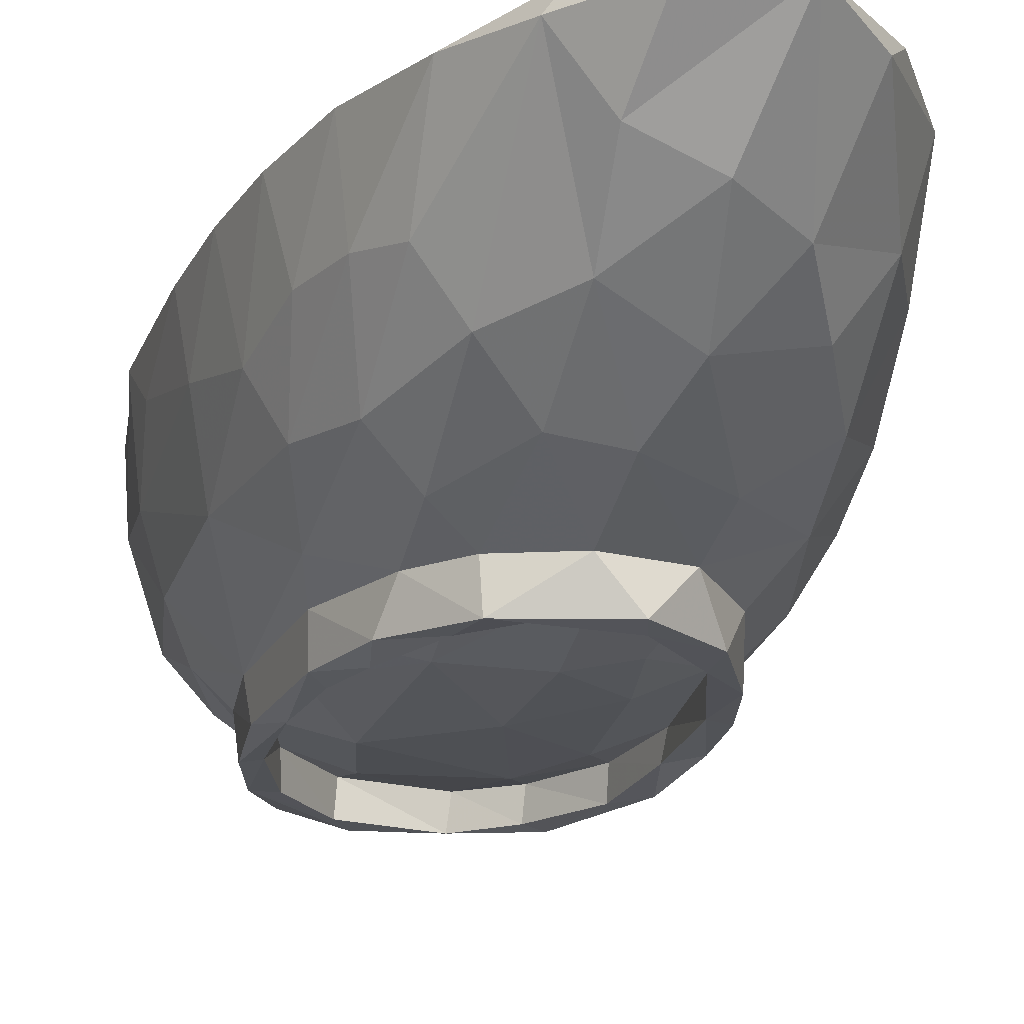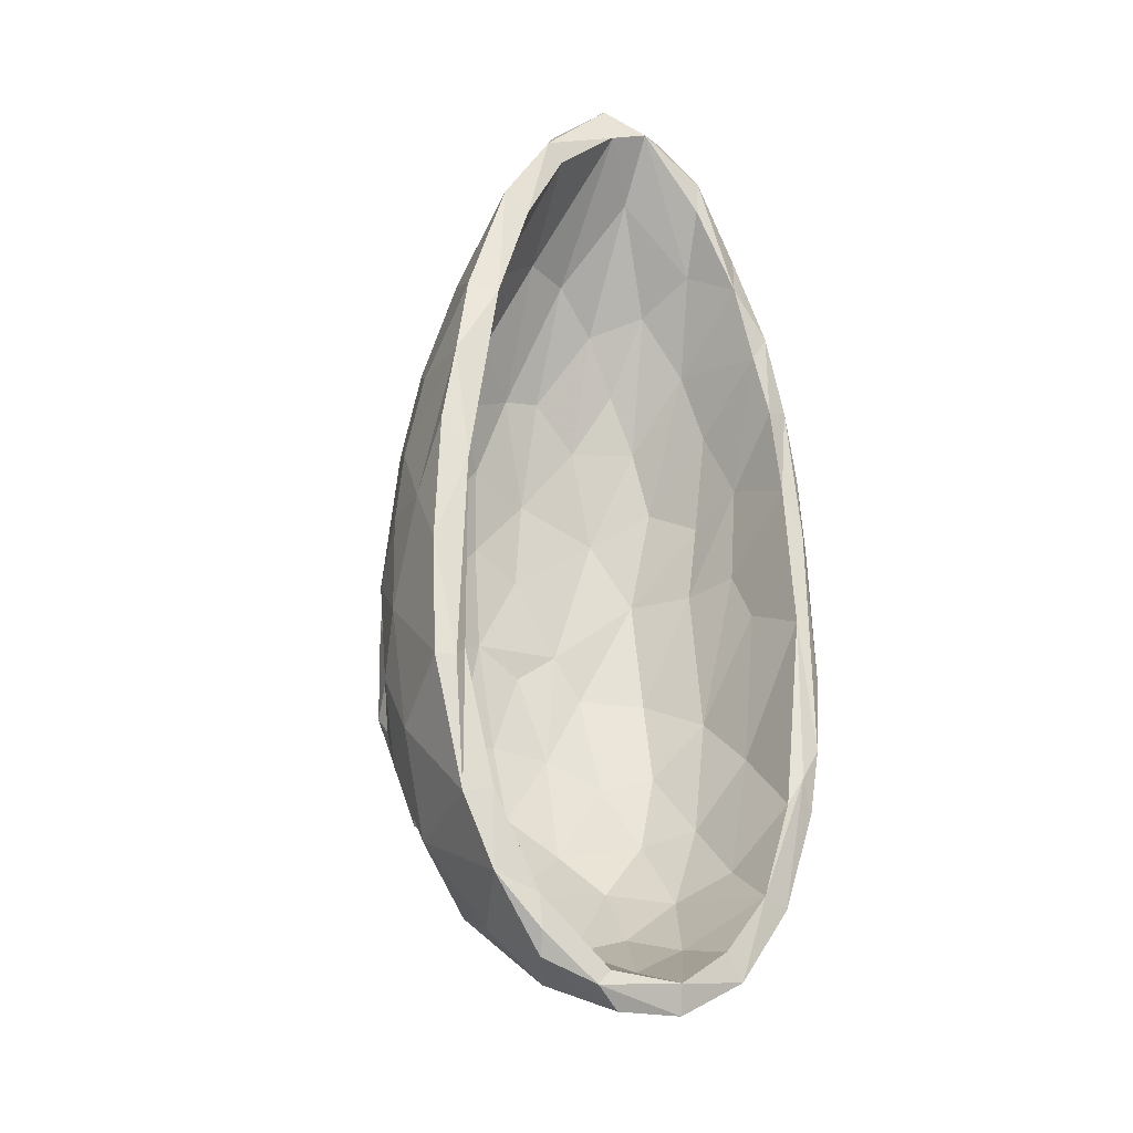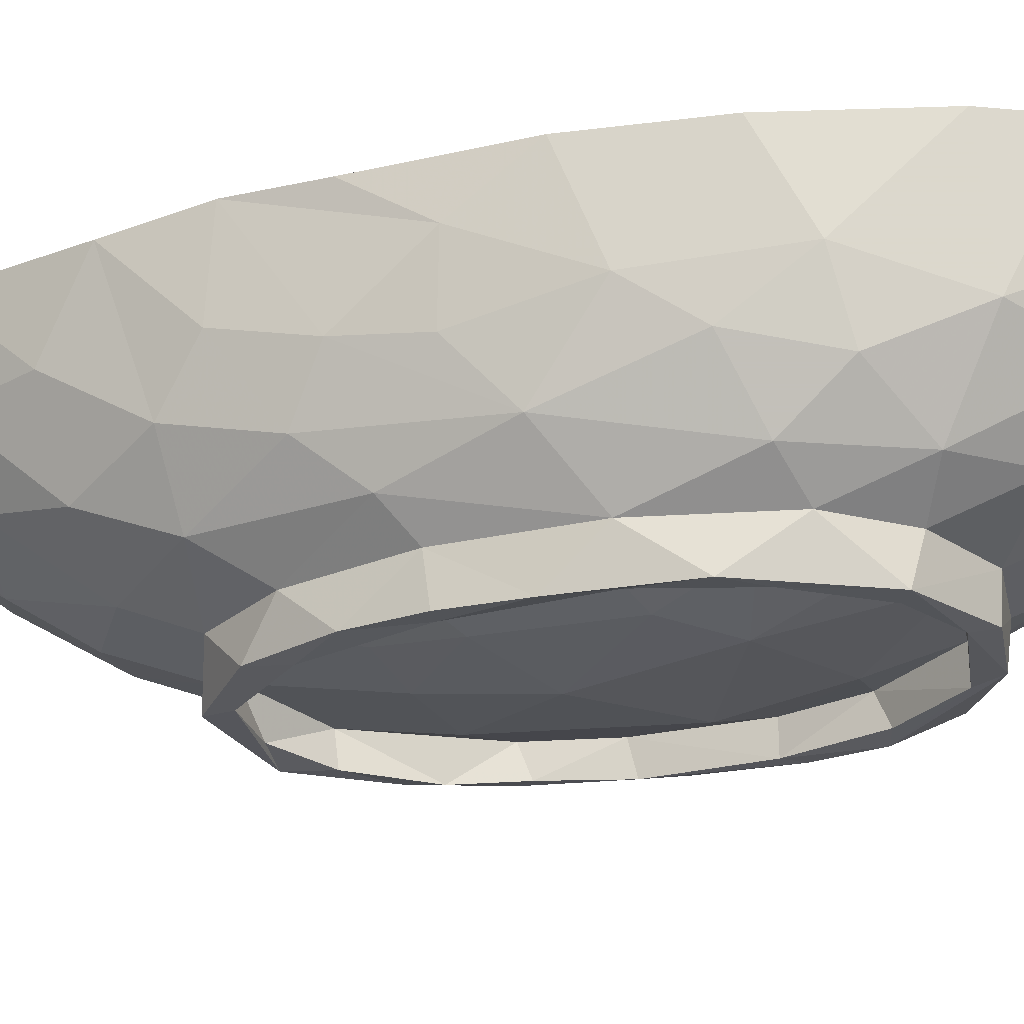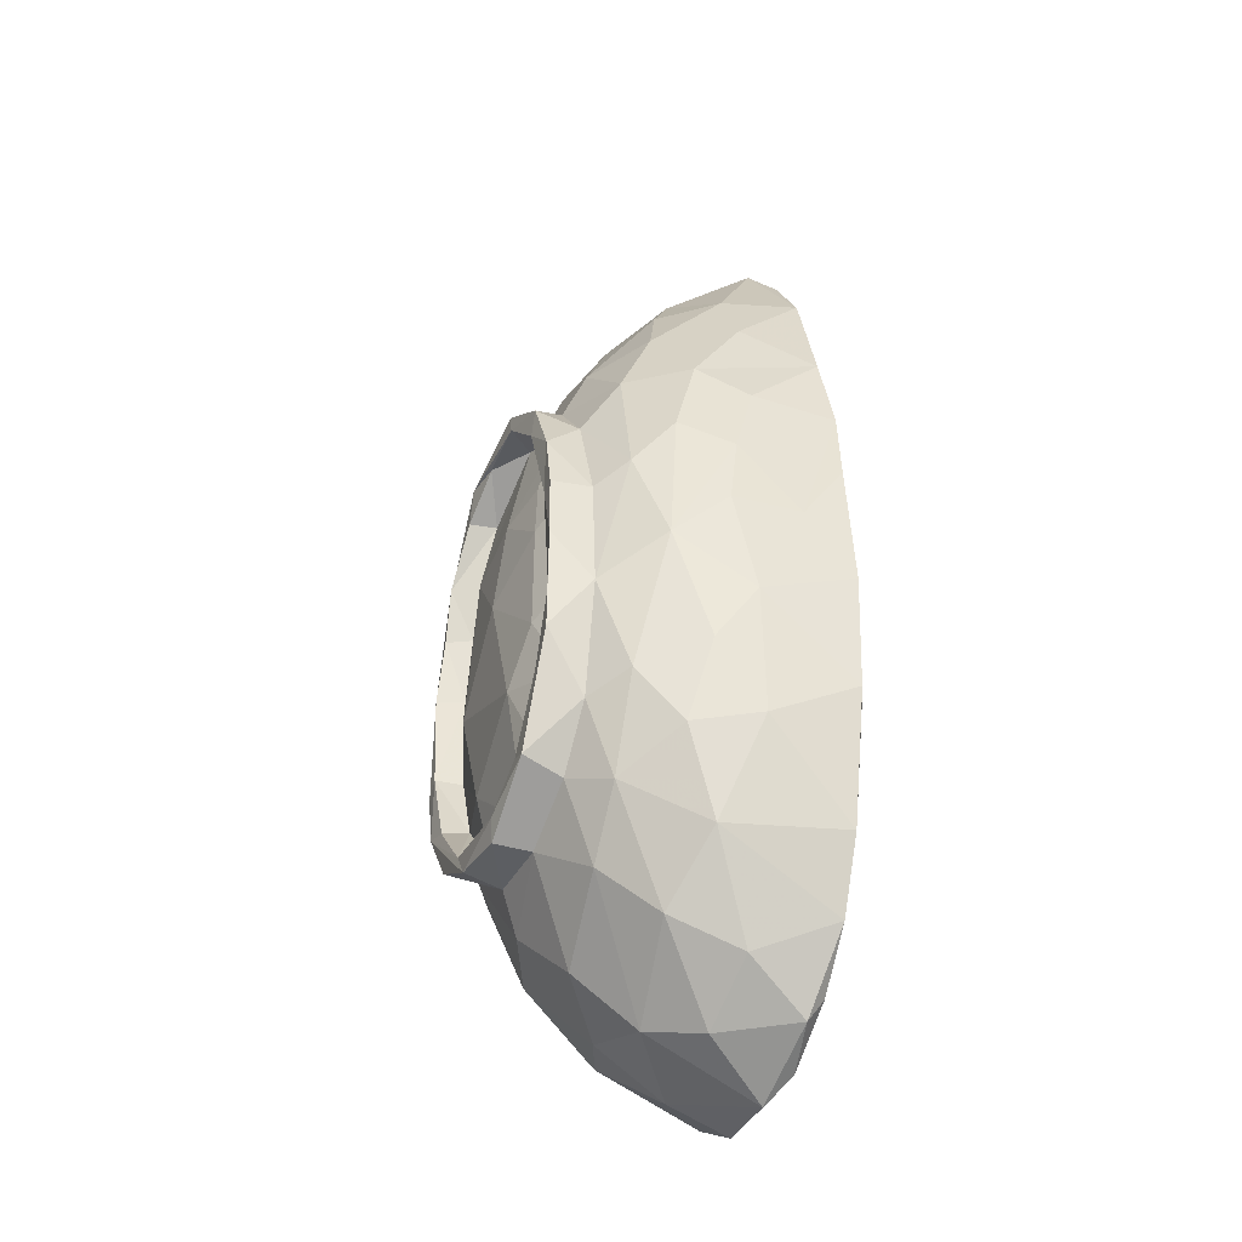
<metadata>
{"format":"obj","ext":"obj","renderer":"f3d","projection":"perspective","resolution":1024,"background":"white","views":[{"elev":-20.3,"azim":164.8,"up":"+Z"},{"elev":-26.7,"azim":-33.3,"up":"+Y"},{"elev":-27.2,"azim":-74.6,"up":"+Z"},{"elev":-40.1,"azim":-114.3,"up":"+Y"}]}
</metadata>
<code>
v -0.1662 -0.3369 0.01133
v -0.1082 -0.3956 -0.009604
v -0.08241 -0.3493 -0.06067
v -0.1315 -0.2924 -0.06385
v -0.05373 -0.3629 -0.02187
v -0.1244 -0.3091 -0.01102
v -0.01828 -0.4524 0.009894
v 0.004607 -0.3975 -0.04474
v -0.02832 -0.3096 -0.09319
v -0.06908 -0.3001 -0.05201
v -0.03542 -0.428 0.04122
v -0.003211 -0.4178 0.01954
v 0.05603 -0.3423 -0.07265
v 0.03297 -0.2945 -0.06327
v -0.1824 -0.2548 -0.02136
v -0.2066 -0.2421 0.04165
v -0.1683 -0.2007 -0.064
v -0.2048 -0.1749 -0.004772
v -0.1665 -0.1445 -0.02135
v -0.1956 -0.06042 -0.03923
v -0.1891 -0.11 0.03957
v -0.153 -0.1021 -0.09252
v -0.2192 -0.1192 0.03275
v -0.211 -0.01218 0.01321
v -0.162 -0.004354 -0.02685
v -0.1696 0.03796 -0.06531
v -0.09615 -0.2645 -0.1331
v -0.09151 -0.2744 -0.09274
v -0.1354 -0.2327 -0.04067
v -0.1619 -0.2849 0.05082
v -0.1177 -0.1886 -0.1316
v -0.1425 -0.1587 -0.1328
v -0.1302 -0.2157 -0.09098
v -0.0763 -0.2554 -0.1313
v -0.07756 -0.2497 -0.1039
v -0.117 -0.1801 -0.1047
v -0.04187 -0.1584 -0.1277
v -0.1786 -0.2198 0.05078
v -0.1289 -0.09771 -0.06906
v -0.07417 -0.1872 -0.08447
v -0.02982 -0.2869 -0.1331
v -0.02146 -0.3064 -0.1284
v -0.0327 -0.2824 -0.1037
v 0.03694 -0.3012 -0.1319
v 0.04224 -0.3051 -0.09258
v 0.05042 -0.2765 -0.1009
v -0.02264 -0.2607 -0.07491
v -0.02841 -0.1789 -0.09304
v 0.05226 -0.2079 -0.1174
v -0.1291 -0.1019 -0.1267
v -0.1297 -0.08741 -0.1054
v -0.1449 -0.0543 -0.1331
v -0.08207 -0.1077 -0.1224
v -0.04511 -0.06449 -0.09798
v -0.1222 0.01338 -0.1303
v -0.1191 0.03449 -0.1035
v -0.1442 0.0154 -0.09183
v -0.1409 0.01094 -0.1322
v -0.07505 0.007884 -0.1193
v -0.1116 -0.02369 -0.07538
v -0.1104 0.07681 -0.06336
v 0.005265 -0.08965 -0.1014
v -0.003177 -0.03278 -0.1308
v -0.002603 0.01967 -0.09603
v -0.05768 0.04139 -0.08851
v -0.01265 0.06173 -0.1233
v -0.1921 -0.3281 0.1266
v -0.1593 -0.3958 0.1286
v -0.1239 -0.4237 0.05739
v -0.05983 -0.466 0.05244
v -0.1047 -0.4628 0.1192
v -0.1112 -0.4425 0.1329
v -0.1132 -0.4078 0.1303
v -0.09037 -0.4041 0.05266
v -0.1373 -0.352 0.06883
v -0.1625 -0.3186 0.1304
v -0.02236 -0.4997 0.119
v -0.03671 -0.4662 0.1296
v 0.03327 -0.444 0.06932
v -0.05256 -0.4827 0.1331
v 0.0446 -0.4953 0.1234
v 0.03767 -0.4685 0.1352
v -0.2236 -0.2005 0.1244
v -0.206 -0.2018 0.1337
v -0.1931 -0.1891 0.1265
v -0.2232 -0.01697 0.07949
v -0.1898 -0.01019 0.06125
v -0.2297 -0.08385 0.126
v -0.1983 0.007276 0.133
v -0.2233 0.04954 0.1232
v -0.1923 0.03832 0.1254
v -0.1801 0.04686 0.03294
v -0.1858 0.08667 -0.02712
v -0.208 0.05836 0.02257
v -0.1779 0.1751 -0.002892
v -0.2007 0.1376 0.04491
v -0.1267 0.07285 -0.1312
v -0.09054 0.1114 -0.1322
v -0.1143 0.1156 -0.09266
v -0.06465 0.07293 -0.1136
v -0.07271 0.1346 -0.1002
v -0.1535 0.1128 -0.008713
v -0.09215 0.1452 -0.1297
v -0.03554 0.1686 -0.1319
v -0.06431 0.1801 -0.09094
v -0.1376 0.168 -0.06132
v -0.1117 0.1739 -0.0332
v -0.1401 0.2119 0.02356
v -0.06965 0.1256 -0.07
v -0.04529 0.2116 -0.05122
v -0.002322 0.1077 -0.08517
v -0.02844 0.1932 -0.1303
v -0.007704 0.1767 -0.1006
v -0.1328 0.2468 -0.0274
v -0.07013 0.2371 -0.0681
v -0.09797 0.2445 -0.00941
v -0.09688 0.323 -0.005734
v 0.06443 0.1735 -0.1317
v 0.005139 0.1978 -0.09333
v 0.02601 0.1703 -0.128
v 0.002334 0.2767 -0.06195
v -0.004865 0.2213 -0.05147
v -0.01957 0.3364 -0.02617
v -0.06339 0.3379 0.03087
v -0.01435 0.3376 0.01195
v -0.06361 0.3865 0.02448
v 0.03647 0.3003 -0.007394
v -0.1855 0.1179 0.1244
v -0.212 0.1282 0.1275
v -0.1704 0.1524 0.06619
v -0.1967 0.2137 0.1215
v -0.1689 0.2079 0.1347
v -0.1696 0.2595 0.05148
v -0.1579 0.3391 0.126
v -0.1543 0.262 0.1319
v -0.1195 0.2905 0.05236
v -0.1363 0.3333 0.05024
v -0.1342 0.3179 0.1335
v -0.09126 0.4012 0.1307
v -0.1089 0.4192 0.1321
v -0.08843 0.4489 0.1099
v -0.00545 0.4235 0.03858
v -0.02344 0.4654 0.1309
v 0.0239 0.4207 0.08346
v -0.03059 0.5003 0.1239
v 0.01493 0.4799 0.1369
v 0.05 -0.4325 -0.002256
v 0.06144 -0.3948 0.01348
v 0.1077 -0.3564 -0.04443
v 0.07025 -0.3348 -0.03397
v 0.1074 -0.4209 0.02423
v 0.1185 -0.3489 0.01845
v 0.1749 -0.2826 -0.02058
v 0.05268 -0.2764 -0.1315
v 0.09474 -0.2671 -0.1295
v 0.125 -0.2138 -0.1331
v 0.1089 -0.256 -0.09134
v 0.1182 -0.2749 -0.0381
v 0.09398 -0.2054 -0.07565
v 0.03726 -0.1803 -0.09312
v 0.1014 -0.2195 -0.1312
v 0.1049 -0.2083 -0.1029
v 0.07454 -0.11 -0.1259
v 0.07896 -0.1017 -0.09288
v 0.1417 -0.2592 -0.06864
v 0.1545 -0.2626 0.007275
v 0.1437 -0.1755 -0.09008
v 0.1287 -0.1419 -0.1319
v 0.1425 -0.1572 -0.1309
v 0.1236 -0.1428 -0.105
v 0.1399 -0.1931 -0.04563
v 0.1724 -0.1792 -0.06207
v 0.1759 -0.1377 -0.002373
v 0.14 -0.1052 -0.06088
v 0.04933 -0.05558 -0.09671
v 0.06469 0.05105 -0.1199
v 0.08232 0.07861 -0.07607
v 0.1267 -0.04225 -0.1065
v 0.1496 -0.07948 -0.1282
v 0.1326 -0.04805 -0.1342
v 0.1537 -0.08857 -0.09273
v 0.1279 0.01089 -0.06331
v 0.1194 0.02985 -0.1046
v 0.1223 0.01986 -0.132
v 0.1373 0.03635 -0.1279
v 0.1398 0.0437 -0.09055
v 0.1686 0.0134 -0.01141
v 0.1533 0.08844 -0.07175
v 0.1995 -0.1328 -0.03054
v 0.2066 -0.2534 0.0511
v 0.2182 -0.128 0.02665
v 0.1971 0.01223 -0.02507
v 0.1858 0.01984 0.04329
v 0.04696 -0.4751 0.06341
v 0.08809 -0.4136 0.06862
v 0.1131 -0.455 0.1283
v 0.09355 -0.4291 0.1313
v 0.1605 -0.3712 0.04497
v 0.1406 -0.368 0.1328
v 0.1503 -0.325 0.07002
v 0.1711 -0.375 0.1265
v 0.1787 -0.2654 0.1274
v 0.1843 -0.1947 0.05671
v 0.1952 -0.2364 0.1332
v 0.209 -0.2698 0.126
v 0.2167 -0.2032 0.1319
v 0.2301 -0.1232 0.1227
v 0.2002 -0.06237 0.1302
v 0.1921 -0.03247 0.06671
v 0.2253 -0.07348 0.08249
v 0.2118 0.03914 0.1335
v 0.216 0.03592 0.05189
v 0.2254 0.02462 0.1212
v 0.07017 0.1389 -0.1031
v 0.07345 0.1365 -0.1312
v 0.06748 0.1757 -0.09351
v 0.1045 0.1322 -0.09276
v 0.04812 0.1787 -0.06009
v 0.1106 0.184 -0.03193
v 0.1079 0.07491 -0.1345
v 0.1142 0.1068 -0.1281
v 0.1347 0.1155 -0.03598
v 0.1666 0.08898 0.006979
v 0.1742 0.1433 -0.02465
v 0.1055 0.1991 -0.07091
v 0.1463 0.2113 -0.03235
v 0.1554 0.1848 0.04101
v 0.05731 0.2751 -0.05538
v 0.07599 0.2436 -0.02386
v 0.05331 0.3631 0.000181
v 0.08199 0.3214 0.03136
v 0.1056 0.3048 -0.0129
v 0.1293 0.2548 0.0379
v 0.1663 0.2635 0.04514
v 0.1421 0.3079 0.03583
v 0.1992 0.1259 0.02758
v 0.1779 0.1142 0.06345
v 0.1859 0.2036 0.04603
v 0.1584 0.2431 0.1308
v 0.1335 0.3212 0.1339
v 0.1756 0.1785 0.133
v 0.1783 0.2749 0.1285
v 0.1026 0.4355 0.114
v 0.103 0.3499 0.0896
v 0.1441 0.3691 0.12
v 0.1894 0.08835 0.1307
v 0.2162 0.11 0.1242
v 0.2023 0.1894 0.1258
v 0.0578 0.4299 0.06095
v 0.08644 0.4087 0.1323
v 0.08897 0.4449 0.133
v 0.0448 0.4907 0.1196
f 3 7 2
f 7 3 8
f 3 9 8
f 11 12 5
f 9 13 8
f 15 18 17
f 18 20 17
f 17 20 22
f 18 23 20
f 20 23 24
f 19 25 21
f 4 2 1
f 15 4 1
f 15 17 4
f 29 30 6
f 4 3 2
f 10 6 5
f 28 3 4
f 6 10 29
f 33 27 28
f 31 35 34
f 27 31 34
f 31 36 35
f 27 32 31
f 27 33 32
f 35 36 37
f 17 33 4
f 38 29 19
f 17 22 33
f 28 4 33
f 10 40 29
f 40 39 29
f 27 34 41
f 28 27 9
f 27 42 9
f 27 41 42
f 34 43 41
f 43 34 35
f 42 45 9
f 42 41 44
f 28 9 3
f 5 14 10
f 10 14 47
f 35 37 43
f 43 37 49
f 10 47 40
f 40 47 48
f 31 32 50
f 32 33 22
f 32 22 52
f 31 50 36
f 50 51 36
f 36 53 37
f 36 51 53
f 40 54 39
f 19 29 39
f 32 52 50
f 50 55 51
f 55 56 51
f 22 57 52
f 52 58 55
f 58 52 57
f 52 55 50
f 51 59 53
f 51 56 59
f 20 26 22
f 39 25 19
f 22 26 57
f 39 60 25
f 39 54 60
f 25 60 61
f 40 48 54
f 53 63 37
f 54 48 62
f 53 59 63
f 54 65 60
f 54 64 65
f 59 66 63
f 71 69 70
f 69 1 2
f 6 75 74
f 1 69 68
f 67 1 68
f 74 75 73
f 5 6 74
f 71 68 69
f 71 72 68
f 67 68 76
f 68 73 76
f 73 75 76
f 72 73 68
f 7 70 2
f 2 70 69
f 70 7 77
f 11 78 12
f 78 79 12
f 70 77 71
f 71 77 80
f 80 72 71
f 74 73 78
f 72 78 73
f 80 78 72
f 11 74 78
f 77 81 80
f 5 74 11
f 1 67 16
f 15 1 16
f 16 67 83
f 67 84 83
f 30 38 76
f 67 85 84
f 67 76 85
f 76 38 85
f 16 18 15
f 19 21 38
f 16 83 23
f 38 21 85
f 16 23 18
f 83 88 23
f 83 84 88
f 23 88 86
f 21 89 85
f 84 85 89
f 21 87 89
f 24 23 86
f 21 25 87
f 25 92 87
f 86 88 90
f 90 88 89
f 87 91 89
f 88 84 89
f 75 6 30
f 75 30 76
f 29 38 30
f 20 24 94
f 26 20 93
f 94 93 20
f 96 95 93
f 58 57 97
f 58 97 55
f 55 97 98
f 55 98 56
f 97 57 99
f 59 56 100
f 56 101 100
f 61 102 25
f 26 99 57
f 25 102 92
f 60 65 61
f 97 103 98
f 97 99 103
f 98 101 56
f 98 103 104
f 103 99 105
f 26 93 106
f 26 106 99
f 106 93 95
f 107 108 102
f 107 61 109
f 106 105 99
f 109 110 107
f 102 61 107
f 64 111 65
f 59 100 66
f 65 109 61
f 103 112 104
f 98 104 101
f 103 105 112
f 101 104 113
f 100 101 66
f 101 113 66
f 109 65 111
f 109 111 110
f 106 95 114
f 106 115 105
f 107 116 108
f 106 114 115
f 104 112 118
f 105 119 112
f 104 120 113
f 105 115 121
f 107 110 116
f 111 122 110
f 105 121 119
f 115 114 117
f 117 123 115
f 116 110 124
f 124 110 125
f 115 123 121
f 122 125 110
f 122 127 125
f 117 126 123
f 24 86 94
f 87 128 91
f 87 92 128
f 90 89 129
f 86 129 94
f 86 90 129
f 91 128 89
f 94 96 93
f 92 102 130
f 92 130 128
f 94 129 96
f 96 129 131
f 129 89 132
f 89 128 132
f 130 132 128
f 96 131 95
f 95 131 133
f 129 132 131
f 131 134 133
f 131 132 134
f 102 108 130
f 130 108 135
f 114 95 133
f 108 136 135
f 116 136 108
f 135 132 130
f 114 133 137
f 116 124 136
f 137 117 114
f 136 139 138
f 133 134 137
f 132 138 134
f 132 135 138
f 135 136 138
f 134 138 140
f 117 137 126
f 137 141 126
f 138 139 140
f 137 134 141
f 134 140 141
f 136 124 139
f 123 126 142
f 124 125 143
f 125 144 143
f 124 143 139
f 126 141 145
f 126 145 142
f 140 145 141
f 139 143 140
f 140 143 146
f 140 146 145
f 7 8 147
f 8 13 149
f 150 5 12
f 5 150 14
f 148 150 12
f 147 8 149
f 151 147 149
f 150 148 152
f 42 44 45
f 44 41 154
f 43 46 41
f 41 46 154
f 44 156 155
f 44 154 156
f 44 155 45
f 45 155 157
f 9 45 13
f 13 45 157
f 150 158 14
f 14 158 159
f 43 49 46
f 47 160 48
f 46 49 162
f 160 159 164
f 14 160 47
f 160 14 159
f 150 152 158
f 13 157 149
f 157 165 149
f 149 165 153
f 154 161 156
f 154 162 161
f 154 46 162
f 155 156 157
f 157 156 167
f 156 161 168
f 156 168 169
f 49 170 162
f 161 162 168
f 168 162 170
f 156 169 167
f 158 171 159
f 165 172 153
f 158 166 171
f 157 172 165
f 157 167 172
f 171 166 173
f 171 173 174
f 37 163 49
f 48 160 62
f 37 63 163
f 62 160 175
f 160 164 175
f 62 175 54
f 64 54 175
f 63 176 163
f 49 163 170
f 163 178 170
f 179 167 169
f 179 181 167
f 168 180 169
f 170 178 168
f 164 159 174
f 159 171 174
f 167 181 172
f 176 178 163
f 175 164 182
f 175 182 177
f 180 178 184
f 178 183 184
f 169 180 179
f 168 178 180
f 180 185 179
f 180 184 185
f 179 185 186
f 179 186 181
f 164 174 182
f 174 173 187
f 181 186 188
f 174 187 182
f 172 189 153
f 153 189 190
f 172 181 189
f 181 192 189
f 189 192 191
f 181 188 192
f 173 193 187
f 77 7 194
f 7 147 194
f 147 151 194
f 77 194 81
f 80 82 78
f 81 82 80
f 78 82 79
f 79 82 195
f 194 196 81
f 82 196 197
f 82 81 196
f 195 82 197
f 12 79 148
f 79 195 148
f 194 151 196
f 151 198 196
f 148 195 152
f 195 199 152
f 151 149 198
f 149 153 198
f 199 200 152
f 197 199 195
f 196 198 201
f 197 196 199
f 196 201 199
f 152 200 166
f 152 166 158
f 200 203 166
f 199 202 200
f 202 199 204
f 200 202 203
f 153 190 198
f 198 190 201
f 199 201 204
f 201 190 205
f 204 201 205
f 205 206 204
f 166 203 173
f 190 189 191
f 191 207 190
f 190 206 205
f 203 202 208
f 190 207 206
f 203 209 173
f 191 210 207
f 202 204 208
f 209 203 208
f 204 206 208
f 206 211 208
f 211 206 207
f 173 209 193
f 191 192 212
f 191 212 210
f 207 210 213
f 212 213 210
f 207 213 211
f 66 176 63
f 175 177 64
f 64 177 111
f 66 113 176
f 113 120 214
f 176 113 214
f 120 118 215
f 215 214 120
f 118 216 217
f 111 177 218
f 177 219 218
f 178 176 183
f 184 183 220
f 184 220 185
f 176 214 183
f 183 214 220
f 185 220 221
f 221 186 185
f 182 222 177
f 182 187 223
f 188 224 192
f 222 182 223
f 215 221 220
f 220 214 215
f 221 217 186
f 215 118 221
f 221 118 217
f 177 222 219
f 186 217 188
f 217 216 225
f 217 225 188
f 188 226 224
f 222 223 227
f 104 118 120
f 118 112 119
f 119 216 118
f 122 111 218
f 121 228 119
f 119 228 216
f 122 218 127
f 219 229 218
f 218 229 127
f 216 228 225
f 121 230 228
f 121 123 230
f 127 229 231
f 228 230 232
f 225 228 232
f 232 226 225
f 229 219 231
f 188 225 226
f 219 222 233
f 226 234 224
f 232 235 226
f 224 236 192
f 230 123 142
f 227 223 237
f 219 233 231
f 222 227 233
f 224 234 238
f 227 237 239
f 226 235 234
f 227 239 233
f 233 239 240
f 237 241 239
f 241 242 239
f 231 233 244
f 233 240 244
f 235 245 234
f 239 242 240
f 234 245 242
f 240 242 245
f 187 193 237
f 187 237 223
f 192 236 212
f 193 246 237
f 209 246 193
f 209 208 246
f 246 208 211
f 213 212 247
f 211 213 247
f 212 236 247
f 236 248 247
f 236 224 238
f 246 241 237
f 211 247 248
f 246 211 248
f 246 248 241
f 236 238 248
f 238 242 248
f 241 248 242
f 238 234 242
f 125 127 144
f 127 231 144
f 230 142 249
f 231 244 144
f 144 244 146
f 146 244 250
f 249 252 243
f 144 146 143
f 142 145 249
f 145 252 249
f 146 252 145
f 252 251 243
f 146 250 251
f 146 251 252
f 230 243 232
f 232 243 235
f 230 249 243
f 243 245 235
f 240 250 244
f 250 240 251
f 243 251 245
f 240 245 251

</code>
